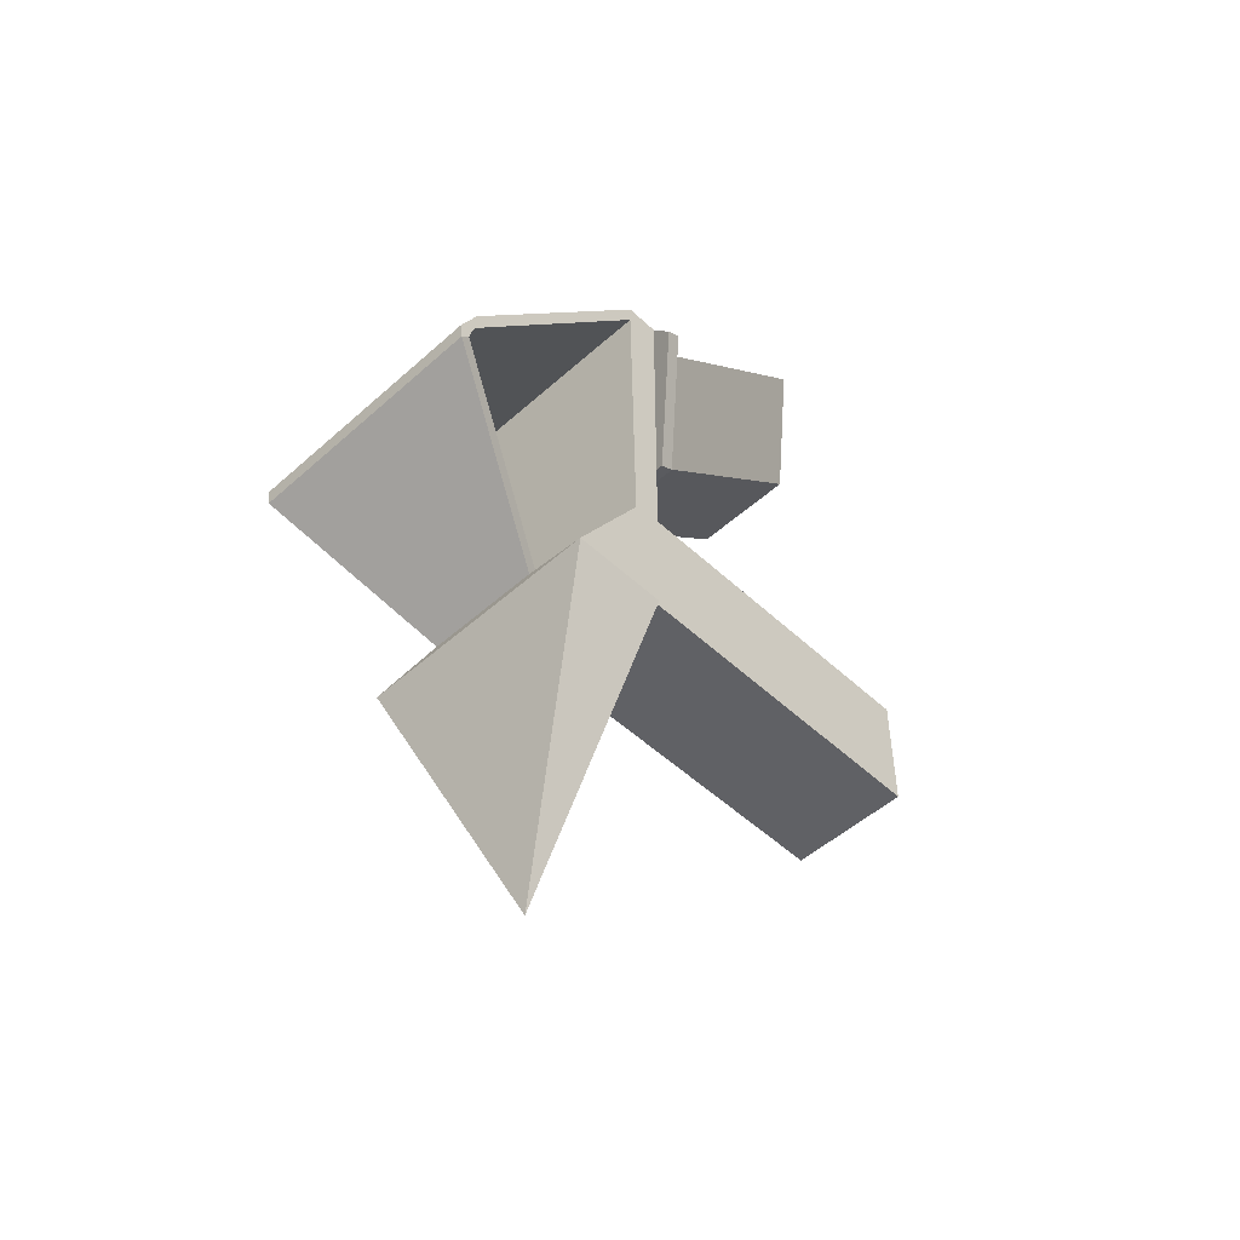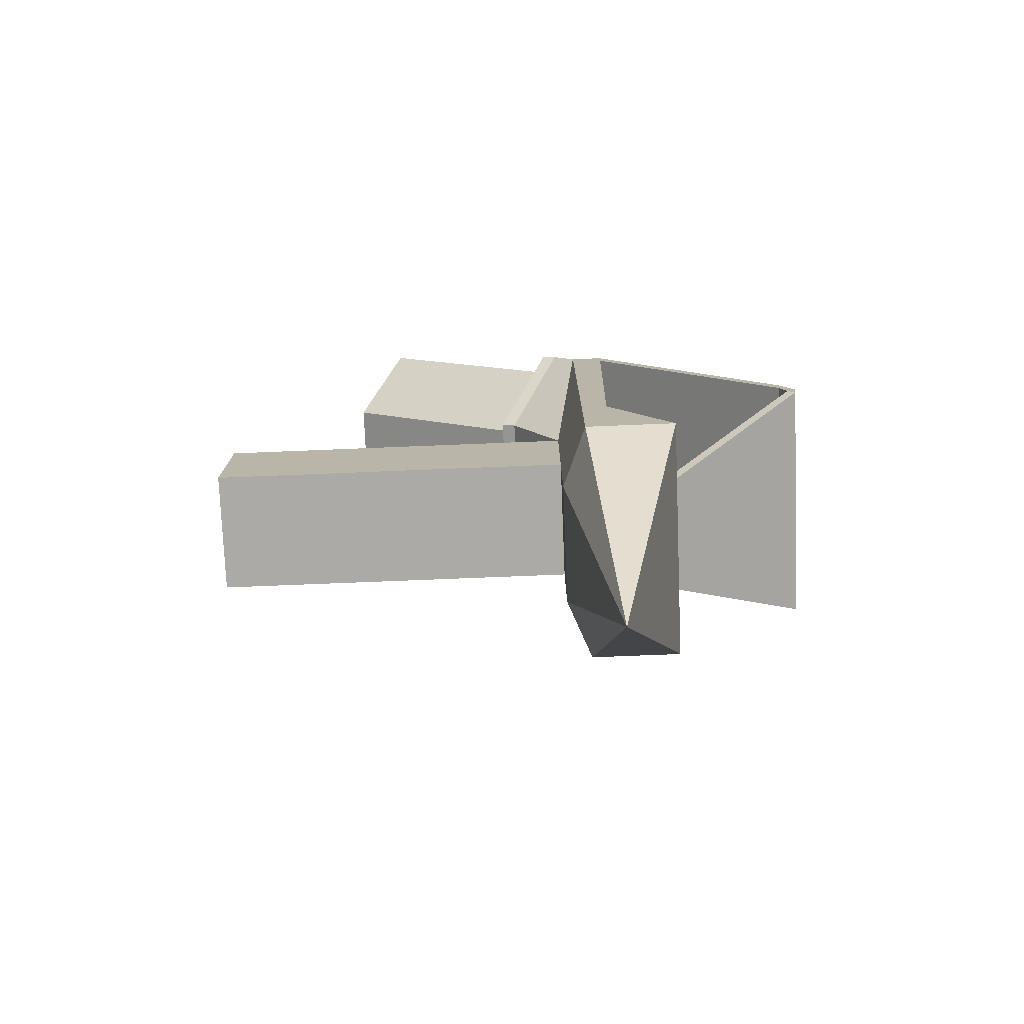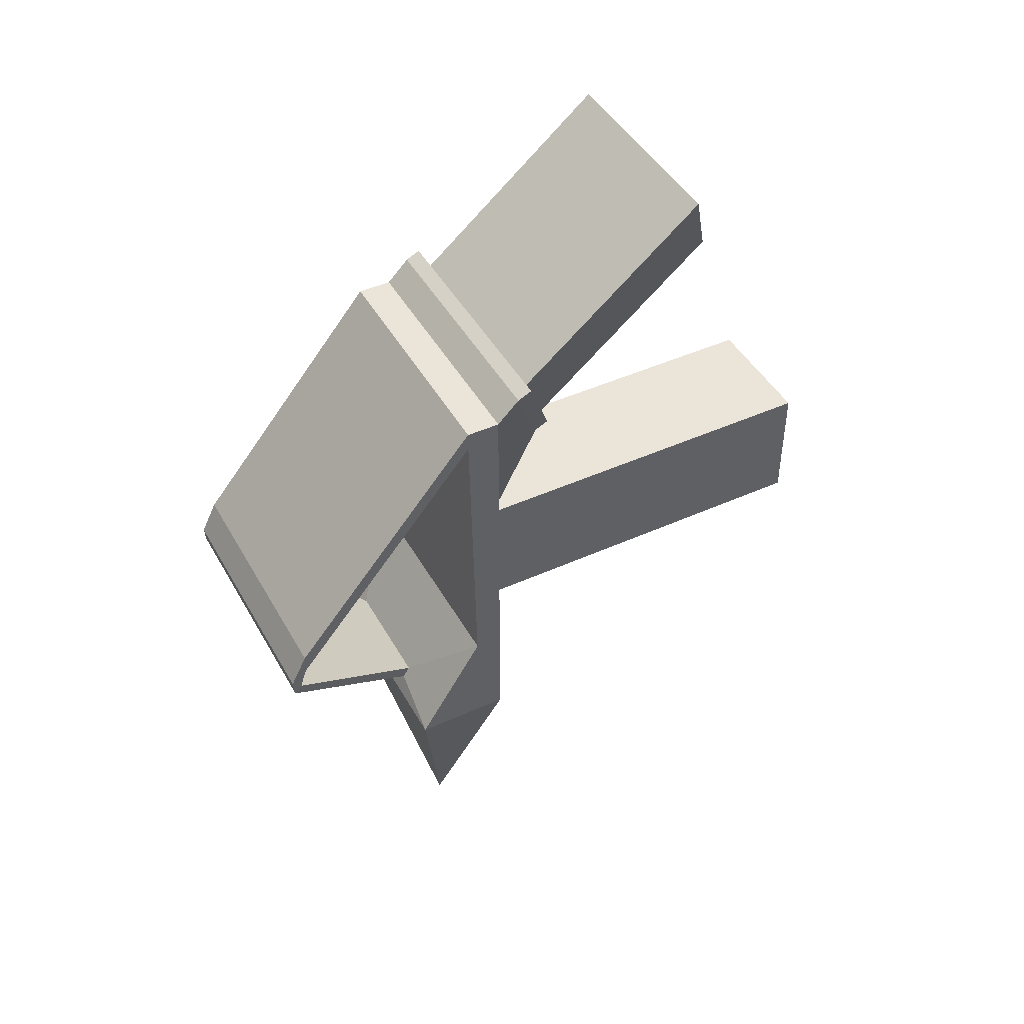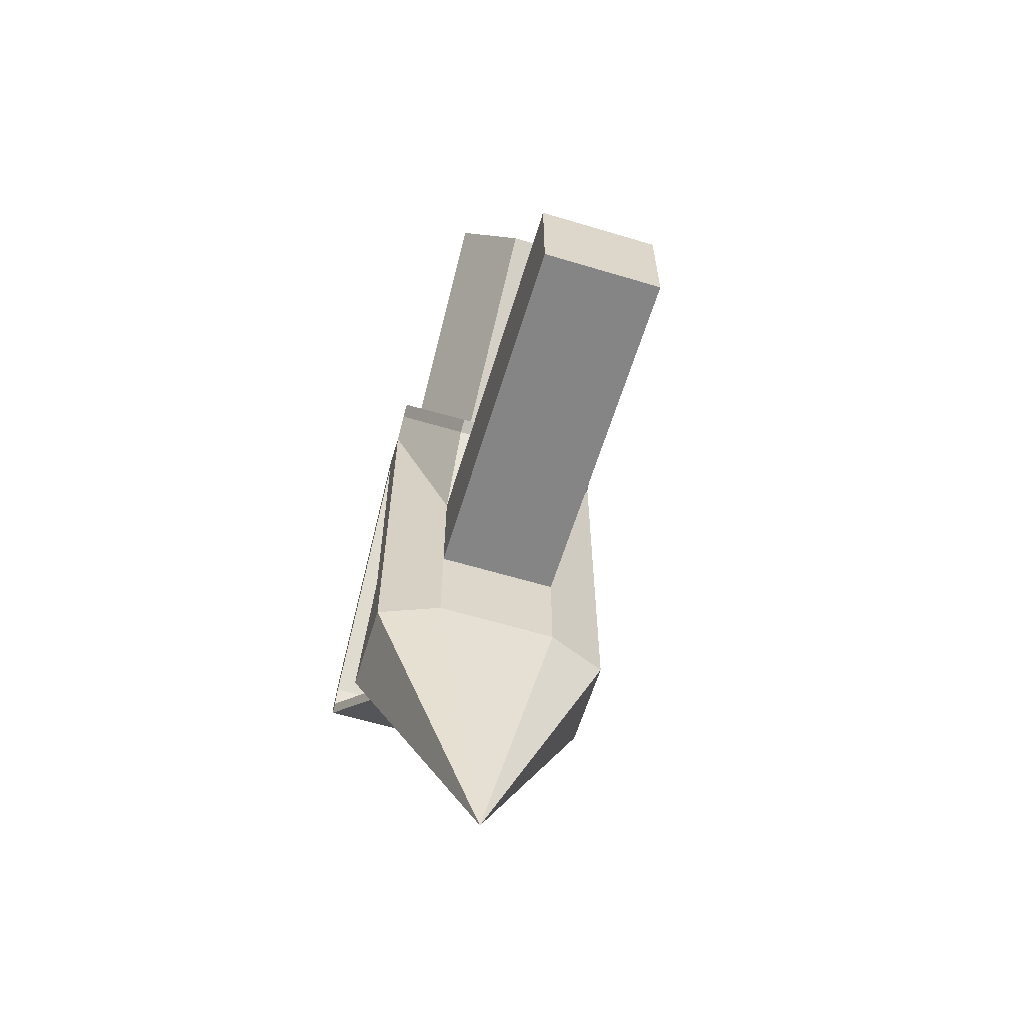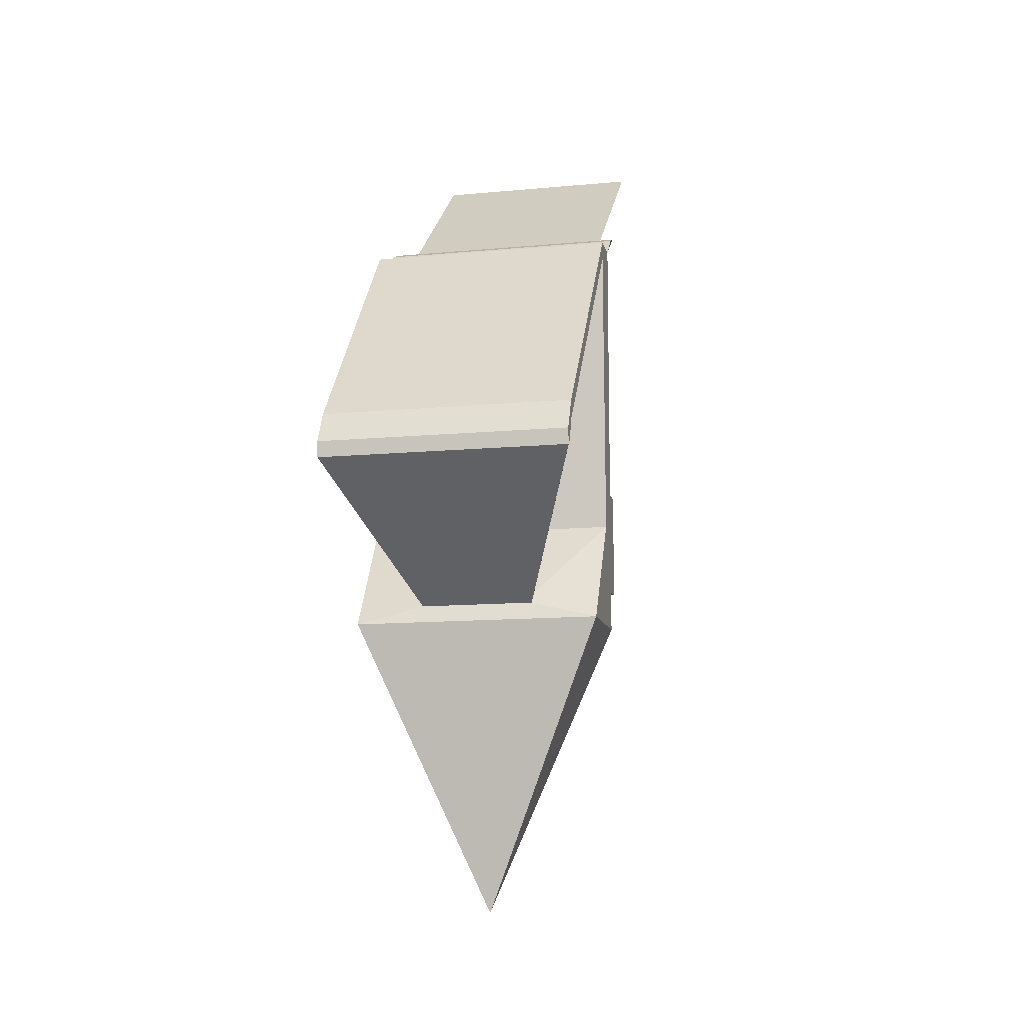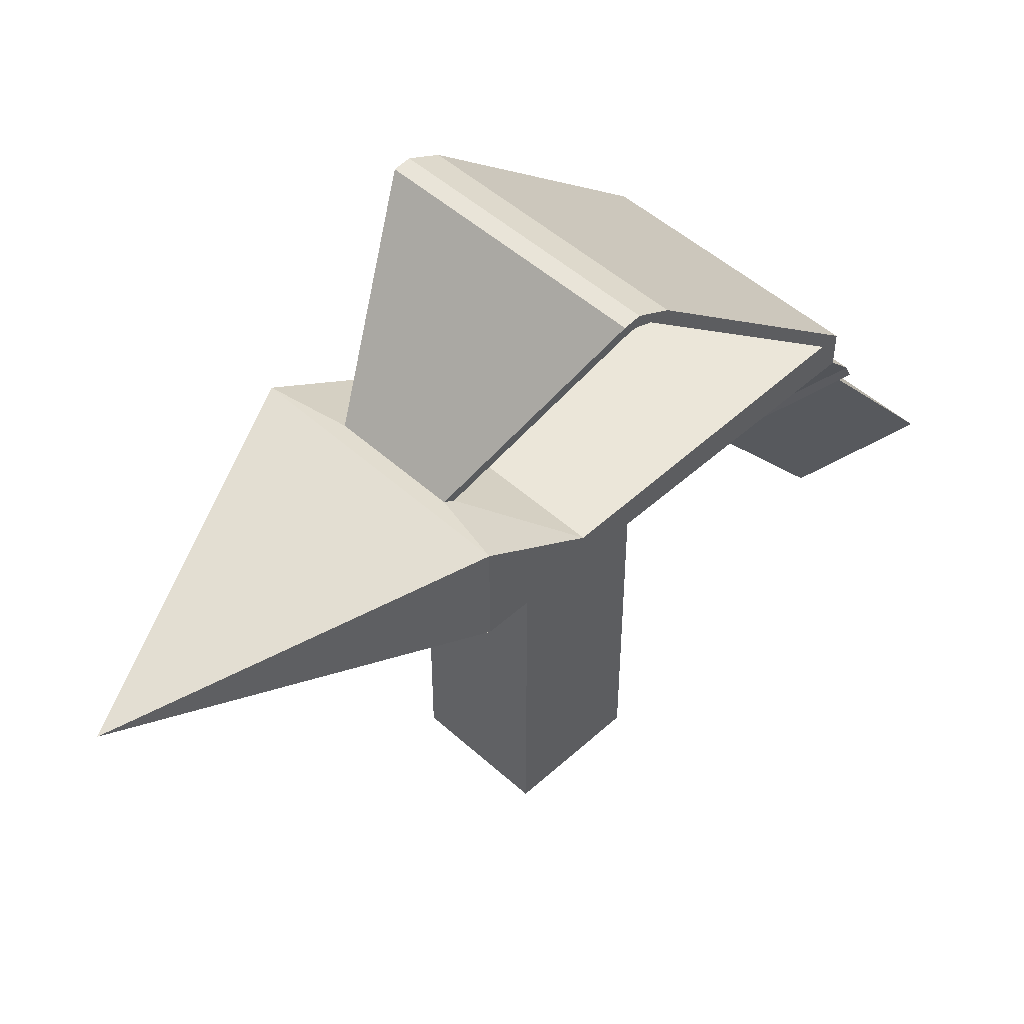
<metadata>
{"format":"obj","ext":"obj","renderer":"f3d","projection":"perspective","resolution":1024,"background":"white","views":[{"elev":-50.3,"azim":-135.6,"up":"+Z"},{"elev":-75.9,"azim":92.3,"up":"+Z"},{"elev":45.0,"azim":-117.7,"up":"+Z"},{"elev":-61.7,"azim":-17.0,"up":"+Z"},{"elev":-12.1,"azim":-167.6,"up":"+Z"},{"elev":49.3,"azim":-135.0,"up":"+Y"}]}
</metadata>
<code>
o tool_Cube.002
v -0.02 -0.06 0.02
v -0.02 0.06 0.02
v -0.02 -0.06 -0.02
v -0.02 0.06 -0.02
v 0.02 -0.06 0.02
v 0.02 0.06 0.02
v 0.02 -0.06 -0.02
v 0.02 0.06 -0.02
v -0.04 0.06793 0.08
v -0.04 0.06793 -0.02
v 0.04 0.06793 -0.02
v 0.04 0.06793 0.08
v -0.04 0.07653 0.08
v -0.04 0.07653 -0.02
v 0.04 0.07653 -0.02
v 0.04 0.07653 0.08
v 0.04 0.09781 -0.05369
v -0.04 0.09781 -0.05369
v 0.04 0.06793 -0.05369
v -0.04 0.06793 -0.05369
v 0.02 0.06 -0.05369
v -0.02 0.06 -0.05369
v 0.02 0.04386 0.05109
v -0.02 0.04386 0.05109
v 0.04 0.0609 0.08696
v -0.04 0.0609 0.08696
v 0.02 0.03941 0.0532
v -0.02 0.03941 0.0532
v 0.04 0.05645 0.08907
v -0.04 0.05645 0.08907
v 0.01817 0.04019 0.05485
v -0.01817 0.04019 0.05485
v 0.03633 0.05567 0.08743
v -0.03633 0.05567 0.08743
v 0.01706 0.05119 0.0469
v -0.01706 0.05119 0.0469
v 0.03412 0.06573 0.0775
v -0.03412 0.06573 0.0775
v -0.04 0.07846 0.08
v -0.04 0.07846 0.07408
v 0.04 0.07846 0.07408
v 0.04 0.07846 0.08
v -0.04 0.1391 0.007411
v -0.04 0.1391 0.00149
v 0.04 0.1391 0.00149
v 0.04 0.1391 0.007411
v 0 0.07525 -0.147
v 0.04 0.1437 -0.00777
v 0.04 0.1443 -0.002721
v 0.04 0.1407 -0.002721
v -0.04 0.1407 -0.002721
v -0.04 0.1443 -0.002721
v -0.04 0.1437 -0.00777
v 0.04 0.1412 -0.005226
v -0.04 0.1412 -0.005226
v -0.01835 0.09569 -0.04809
v -0.01835 0.09357 -0.04473
v 0.01828 0.09357 -0.04473
v 0.01828 0.09569 -0.04809
f 1 2 4 3
f 3 4 8 7
f 7 8 6 5
f 5 6 2 1
f 3 7 5 1
f 4 10 20 22
f 12 11 15 16
f 6 8 11 12
f 4 2 9 10
f 6 12 25 23
f 13 16 42 39
f 10 9 13 14
f 9 12 16 13
f 15 11 19 17
f 8 4 22 21
f 22 20 47
f 10 14 18 20
f 11 8 21 19
f 17 18 56 59
f 23 25 29 27
f 9 2 24 26
f 12 9 26 25
f 2 6 23 24
f 30 28 32 34
f 24 23 27 28
f 26 24 28 30
f 25 26 30 29
f 33 34 38 37
f 29 30 34 33
f 27 29 33 31
f 28 27 31 32
f 36 35 37 38
f 31 33 37 35
f 32 31 35 36
f 34 32 36 38
f 39 42 46 43
f 15 14 40 41
f 16 15 41 42
f 14 13 39 40
f 46 45 50 49
f 41 40 44 45
f 42 41 45 46
f 40 39 43 44
f 45 44 51 50
f 18 17 47
f 20 18 47
f 21 22 47
f 19 21 47
f 17 19 47
f 43 46 49 52
f 44 43 52 51
f 51 52 53 55
f 53 48 59 56
f 49 50 54 48
f 50 51 55 54
f 52 49 48 53
f 58 57 56 59
f 54 55 57 58
f 48 54 58 59
f 55 53 56 57
f 18 14 57 56
f 14 15 58 57
f 15 17 59 58
o mag_Cube.003
v 0.01706 0.05119 0.0469
v -0.01706 0.05119 0.0469
v 0.03412 0.06573 0.0775
v -0.03412 0.06573 0.0775
v 0.01706 -0.01856 0.1047
v -0.01706 -0.01856 0.1047
v 0.03412 -0.004027 0.1353
v -0.03412 -0.004027 0.1353
f 61 63 62 60
f 65 64 66 67
f 63 61 65 67
f 62 63 67 66
f 60 62 66 64
f 61 60 64 65

</code>
